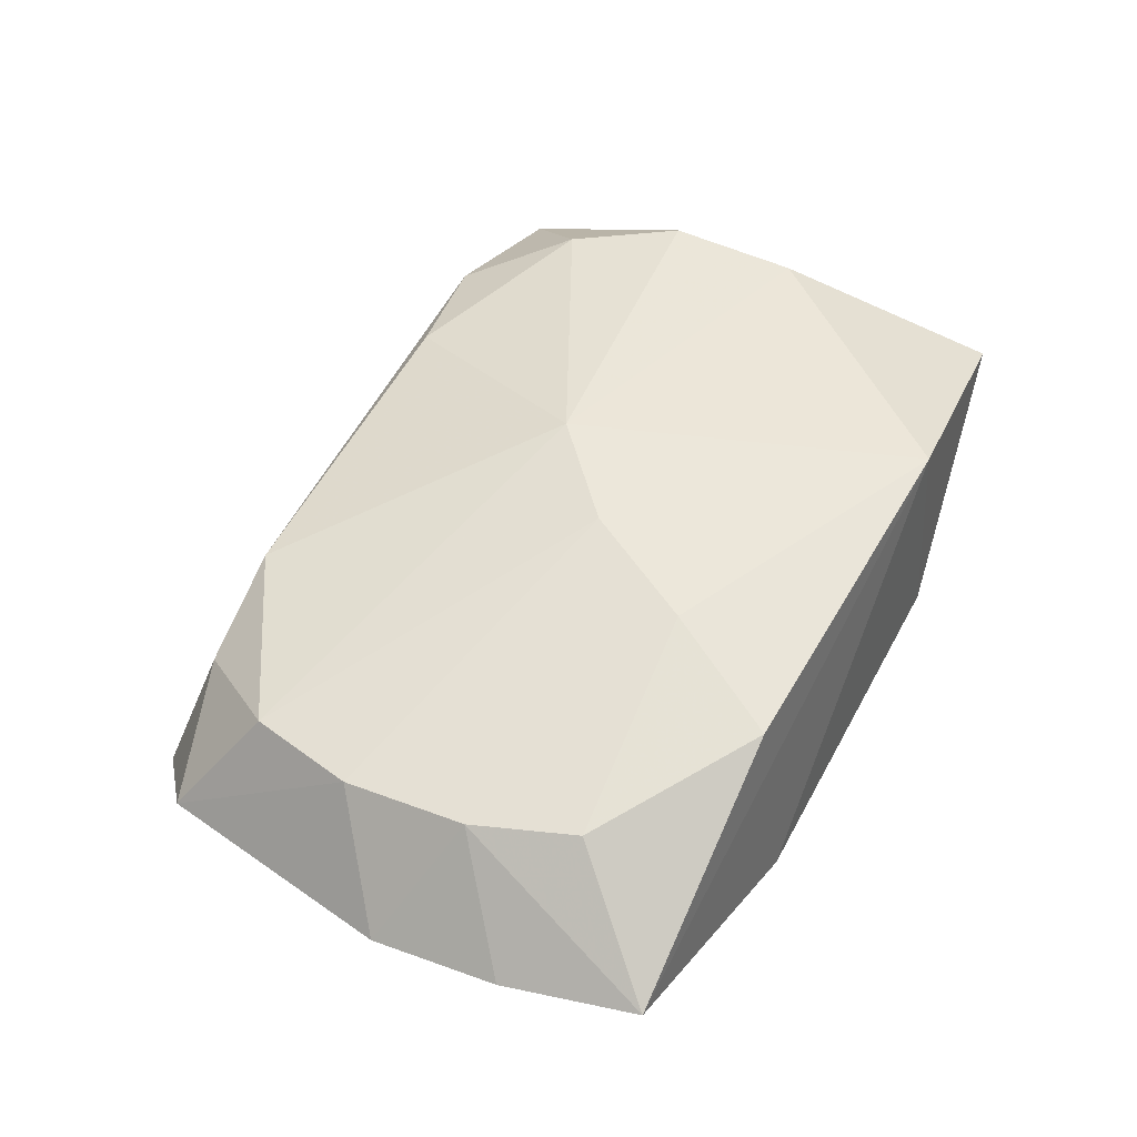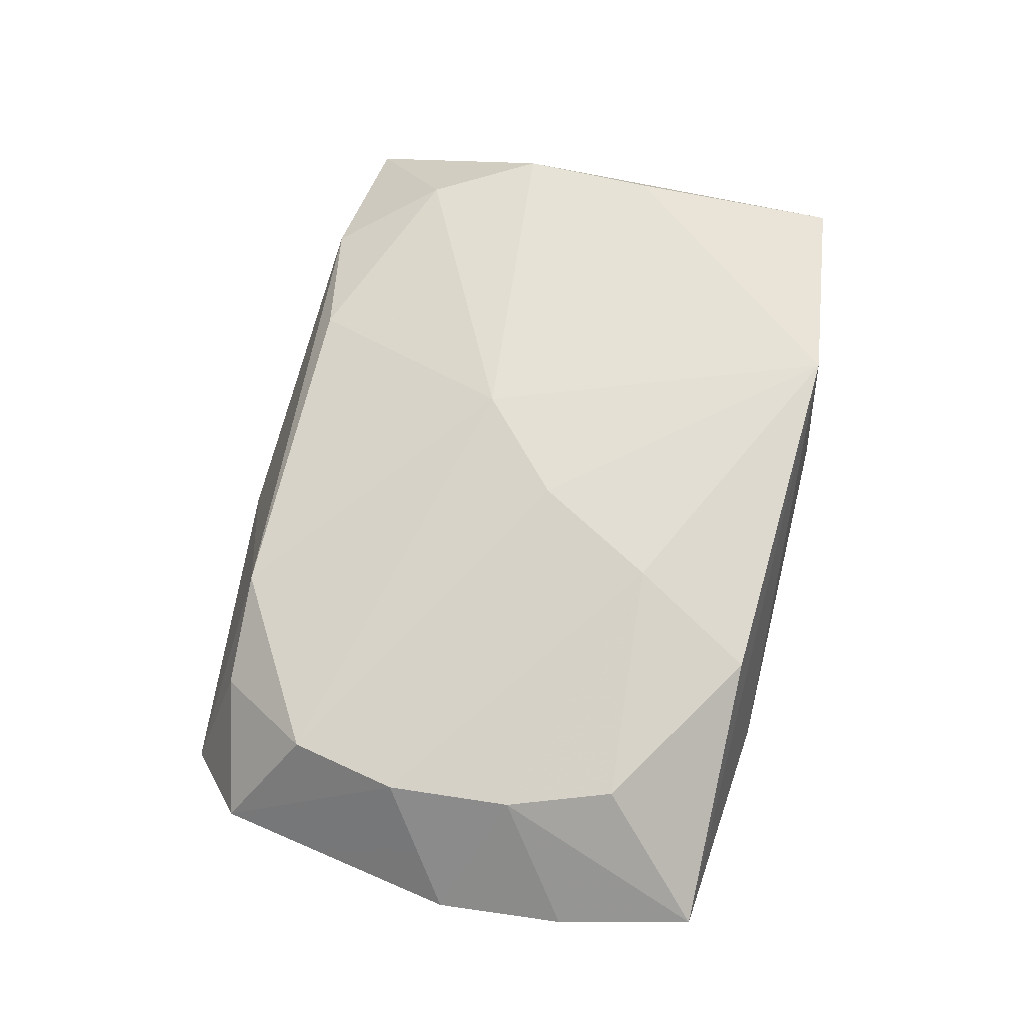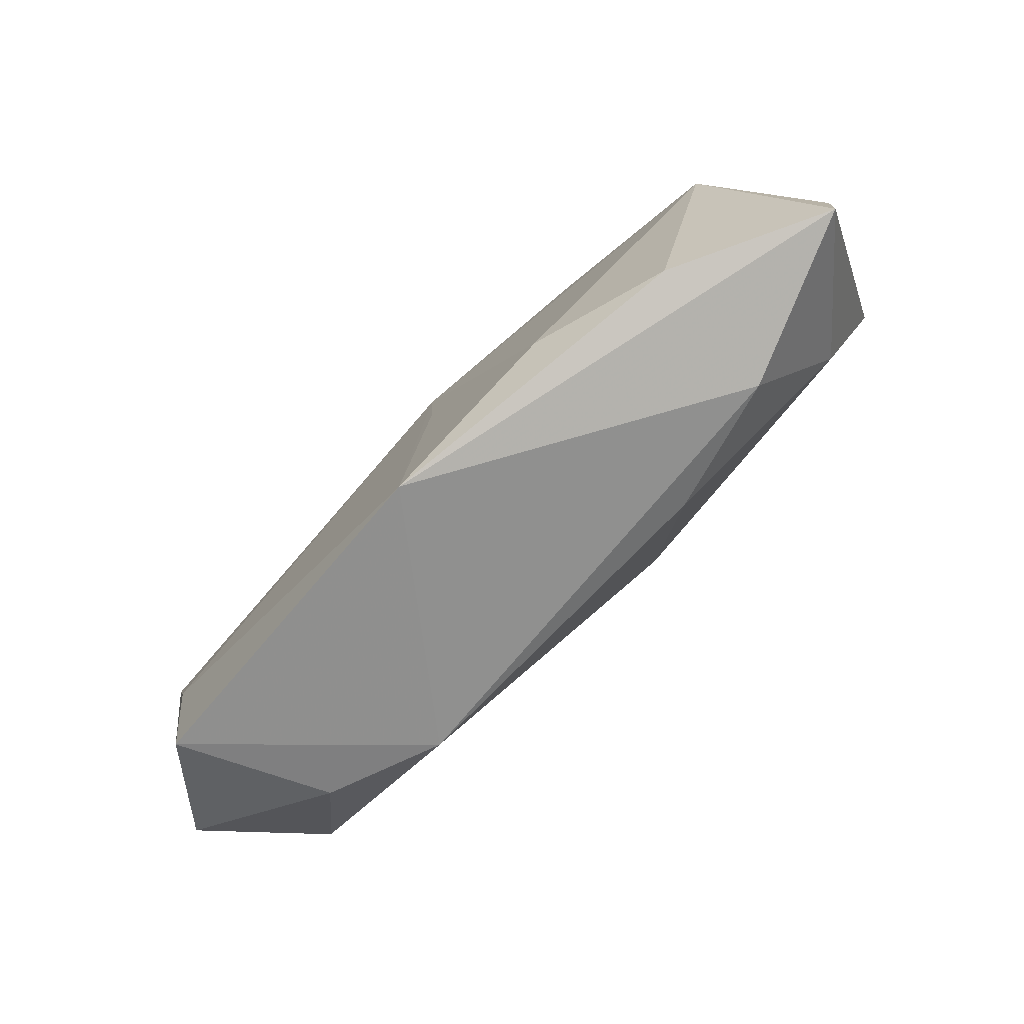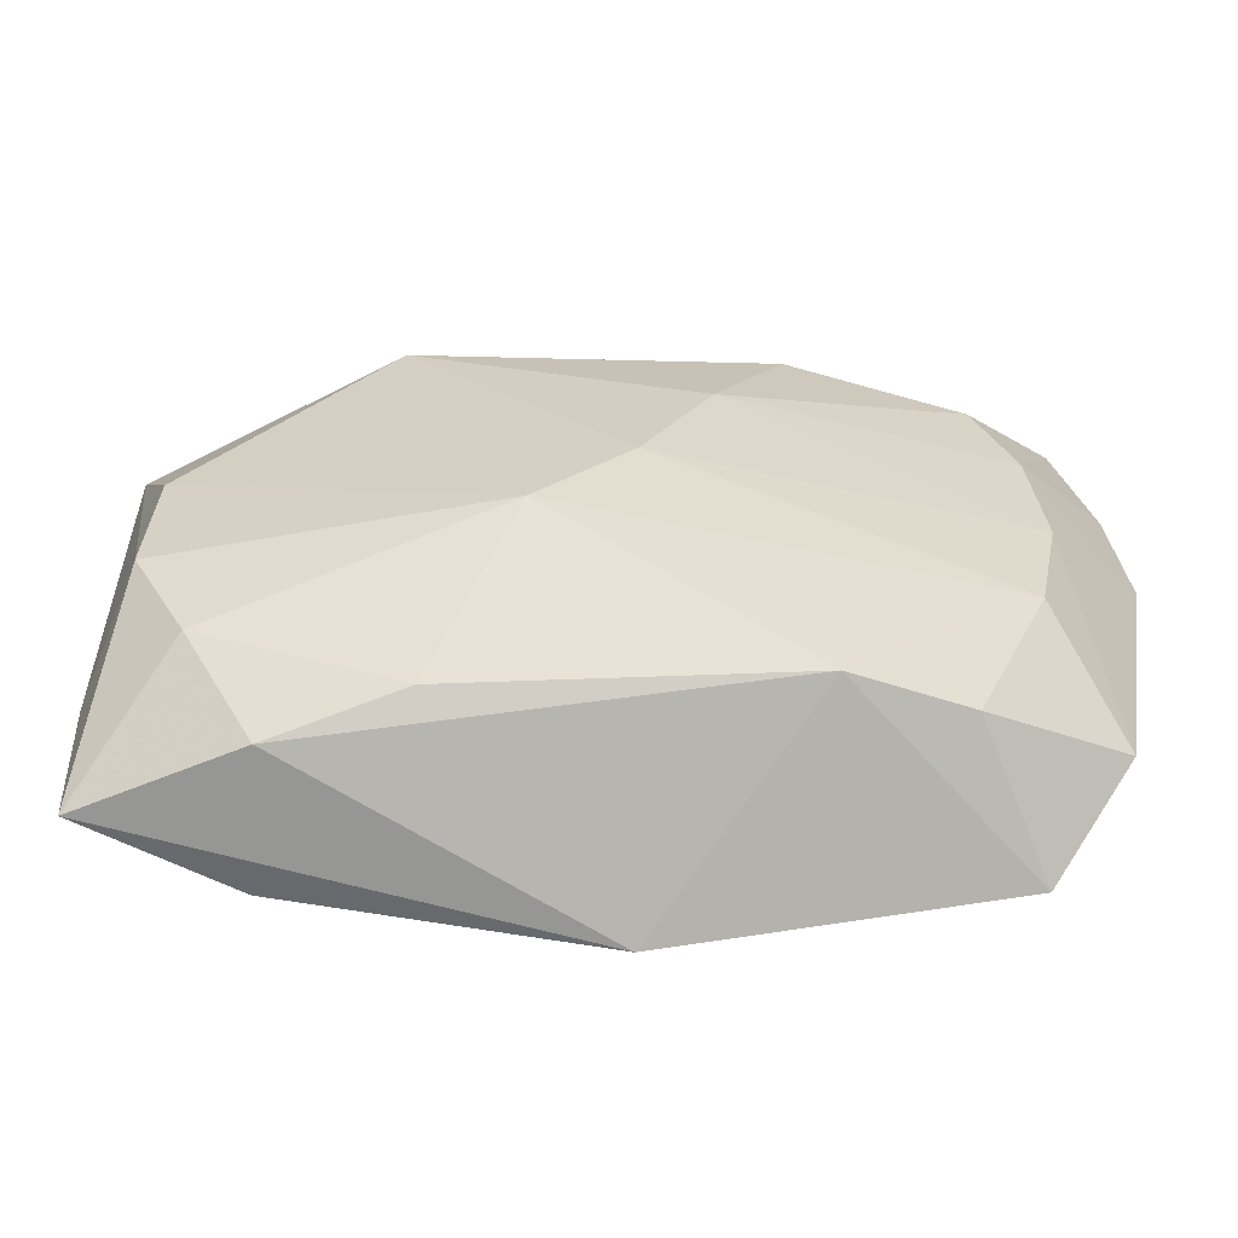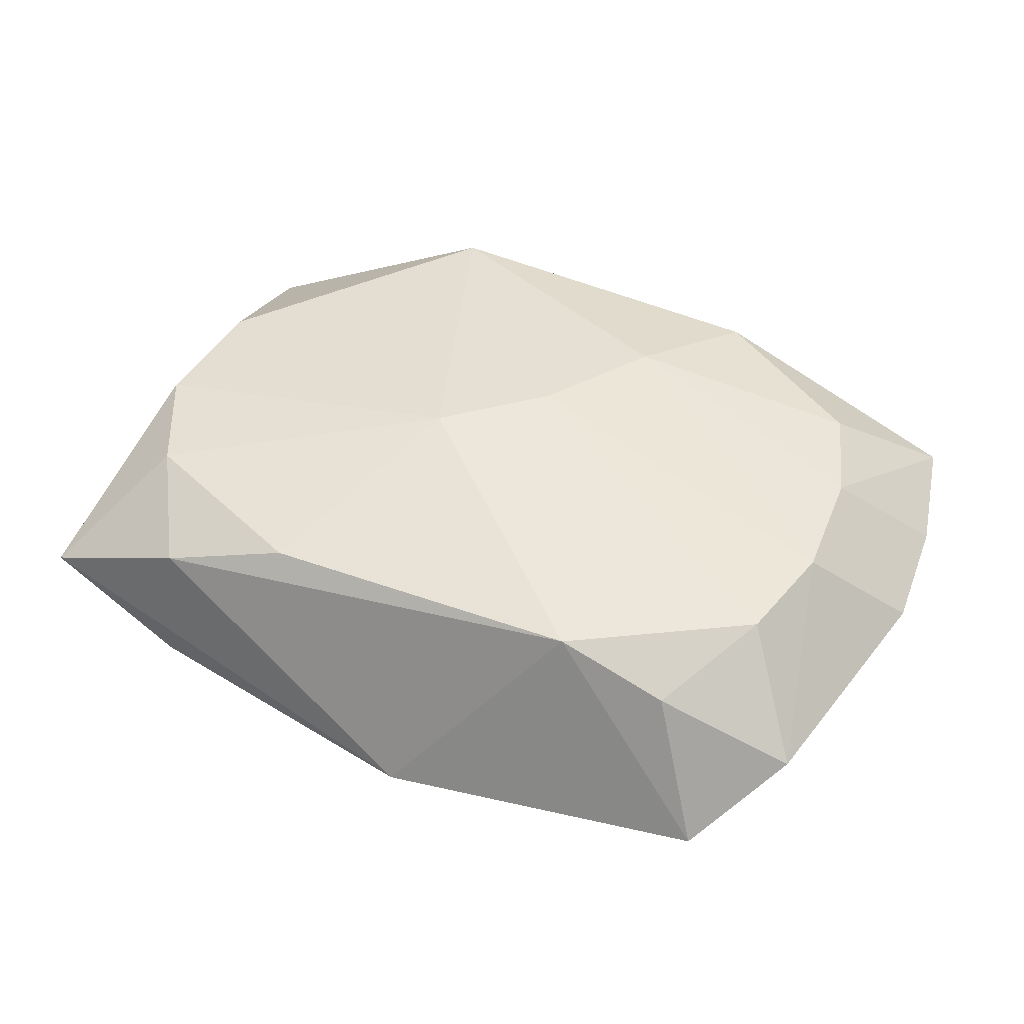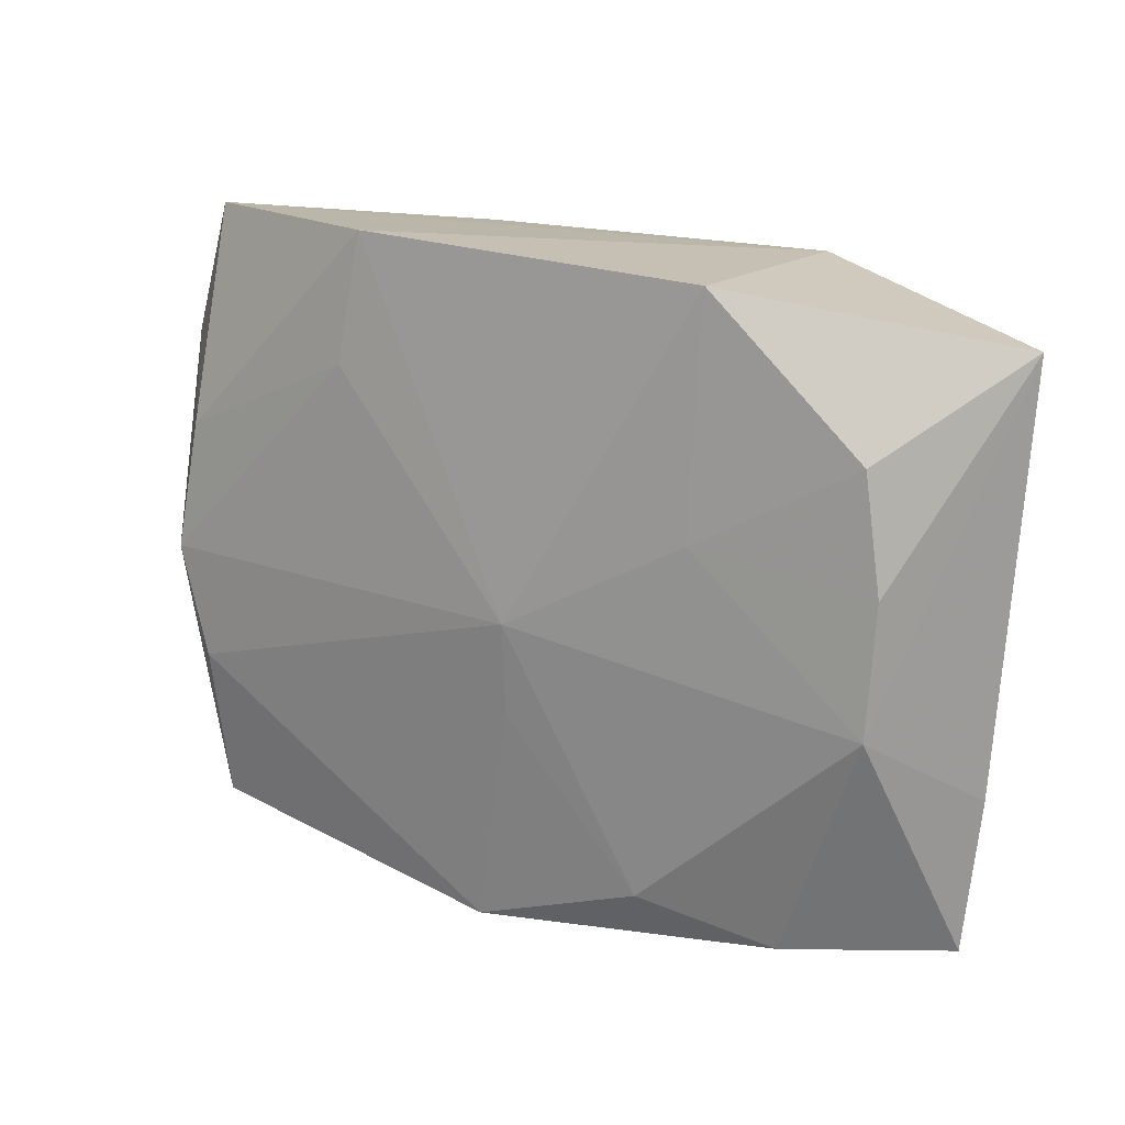
<metadata>
{"format":"obj","ext":"obj","renderer":"f3d","projection":"perspective","resolution":1024,"background":"white","views":[{"elev":53.8,"azim":118.0,"up":"+Z"},{"elev":67.3,"azim":104.0,"up":"+Z"},{"elev":-78.7,"azim":-133.7,"up":"+Y"},{"elev":-64.0,"azim":2.5,"up":"+Y"},{"elev":38.2,"azim":25.2,"up":"+Z"},{"elev":21.6,"azim":-146.4,"up":"+Y"}]}
</metadata>
<code>
v 0.01209 0.01913 0.008732
v -0.001234 -0.007922 -0.009506
v -0.01315 0.02134 -0.005925
v 0.02493 -0.01034 -0.008779
v -0.009809 -0.01897 0.005512
v -0.031 0.01823 0.002251
v -0.01064 -0.0186 -0.008767
v 0.02349 0.01196 0.007447
v 0.01306 -0.01868 0.005216
v -0.02401 0.01209 -0.005752
v 0.02658 -0.003861 0.006124
v -0.0197 -0.02077 -0.006243
v -0.01287 0.02005 0.0101
v -0.02549 0.004322 -0.006277
v -0.01332 0.005658 -0.007728
v 0.02985 0.01959 0.0009993
v 0.02959 -0.01623 -0.002134
v 0.025 -0.01148 0.005575
v 0.002526 0.002141 0.0101
v 0.02622 0.006143 -0.007275
v -0.02536 -0.004515 -0.007102
v -0.02983 -0.02009 -0.001133
v 0.02595 0.004788 0.006802
v -0.004046 -0.003874 0.009828
v 0.001353 -0.02349 -0.009098
v -0.001045 -0.001624 -0.009652
v 0.02738 -0.002748 -0.008319
v 0.03199 0.01027 0.0001338
v 0.007293 0.01052 0.0101
v -0.01865 -0.0207 0.003184
v -0.02657 0.003228 0.008412
v 0.02063 -0.01841 0.002292
v 0.03275 0.00134 -0.0006657
v -0.02685 -0.006194 0.00776
v 0.01328 0.01257 -0.007405
v -0.0231 -0.01351 0.00667
v 0.02432 -0.02115 -0.007732
v 0.01226 0.02134 -0.006164
v -0.03046 -0.009806 -0.000218
f 16 38 13
f 22 25 30
f 24 13 31
f 31 34 24
f 13 38 3
f 3 38 26
f 19 13 24
f 19 29 13
f 28 23 33
f 28 16 23
f 33 27 28
f 13 29 1
f 1 16 13
f 36 34 22
f 22 30 36
f 24 34 36
f 9 30 25
f 26 25 2
f 2 7 26
f 25 7 2
f 12 25 22
f 12 7 25
f 26 38 35
f 35 27 26
f 4 25 26
f 26 27 4
f 6 31 13
f 13 3 6
f 34 31 6
f 15 3 26
f 16 28 20
f 20 28 27
f 38 16 20
f 20 35 38
f 27 35 20
f 23 16 8
f 16 1 8
f 8 29 23
f 8 1 29
f 18 19 24
f 24 9 18
f 24 36 5
f 5 9 24
f 5 36 30
f 30 9 5
f 22 34 39
f 34 6 39
f 29 19 11
f 19 18 11
f 23 29 11
f 33 23 11
f 17 27 33
f 33 11 17
f 17 11 18
f 21 39 6
f 22 39 21
f 21 12 22
f 7 12 21
f 26 7 21
f 21 15 26
f 37 4 27
f 27 17 37
f 25 4 37
f 37 9 25
f 32 18 9
f 32 17 18
f 9 37 32
f 32 37 17
f 10 6 3
f 3 15 10
f 14 21 6
f 6 10 14
f 15 21 14
f 14 10 15

</code>
